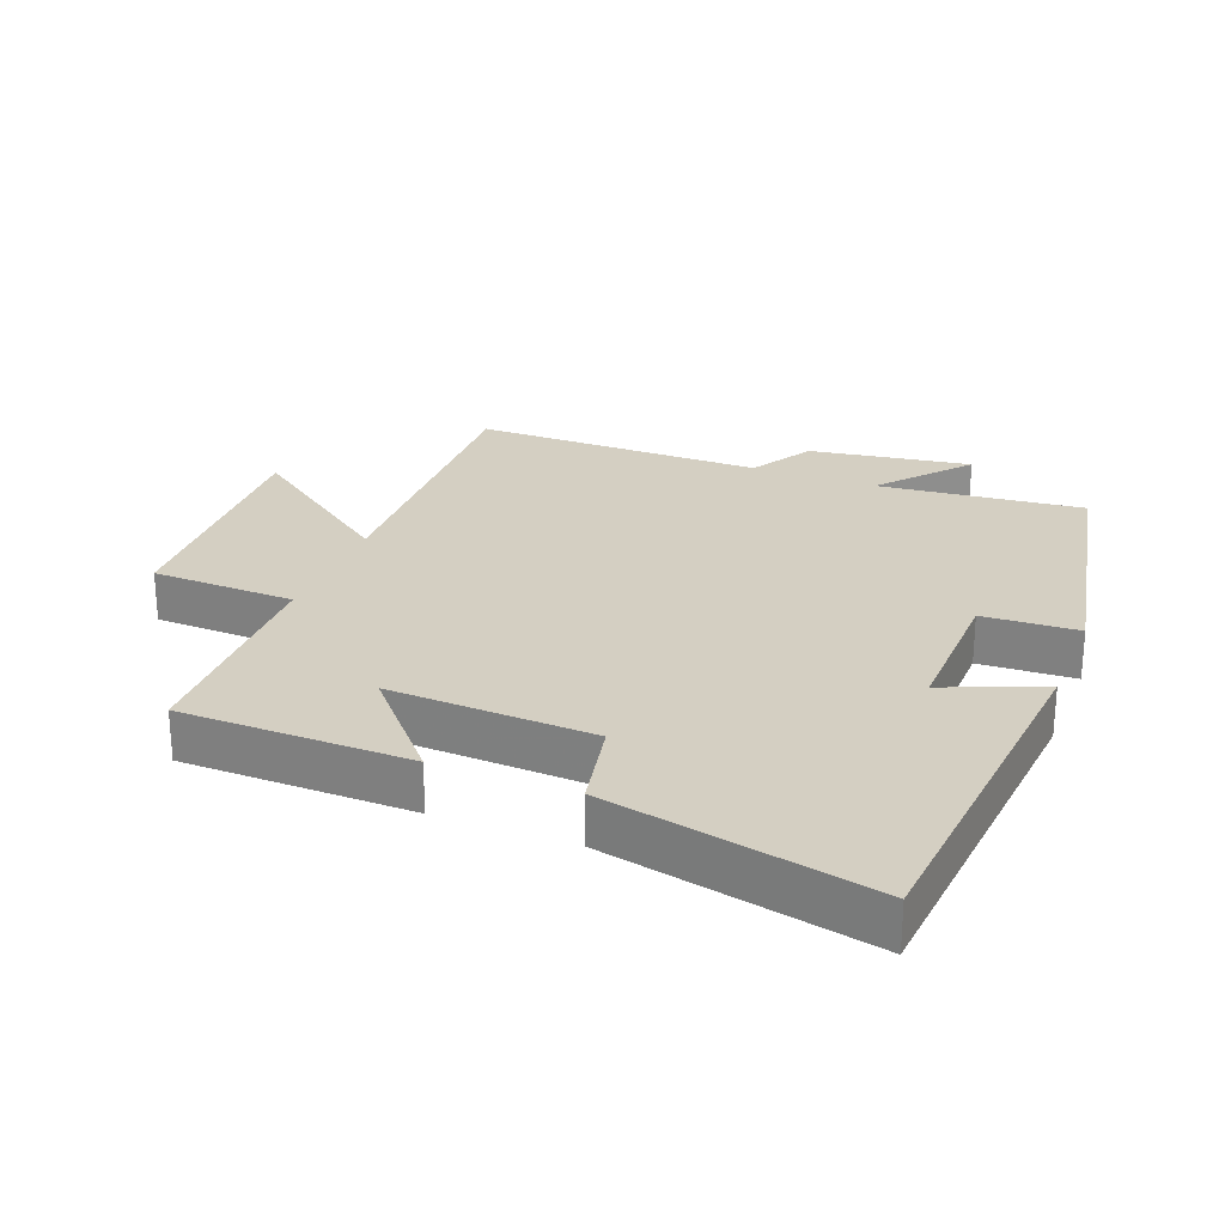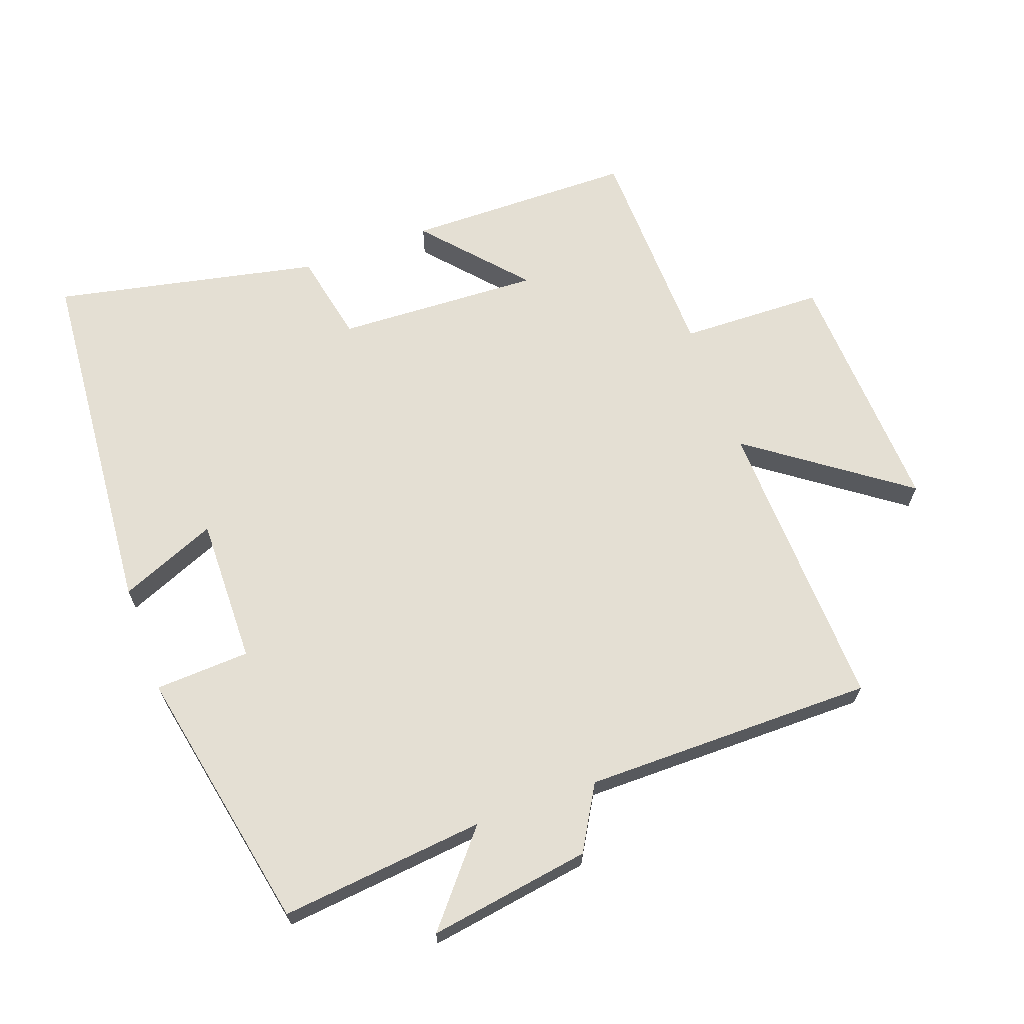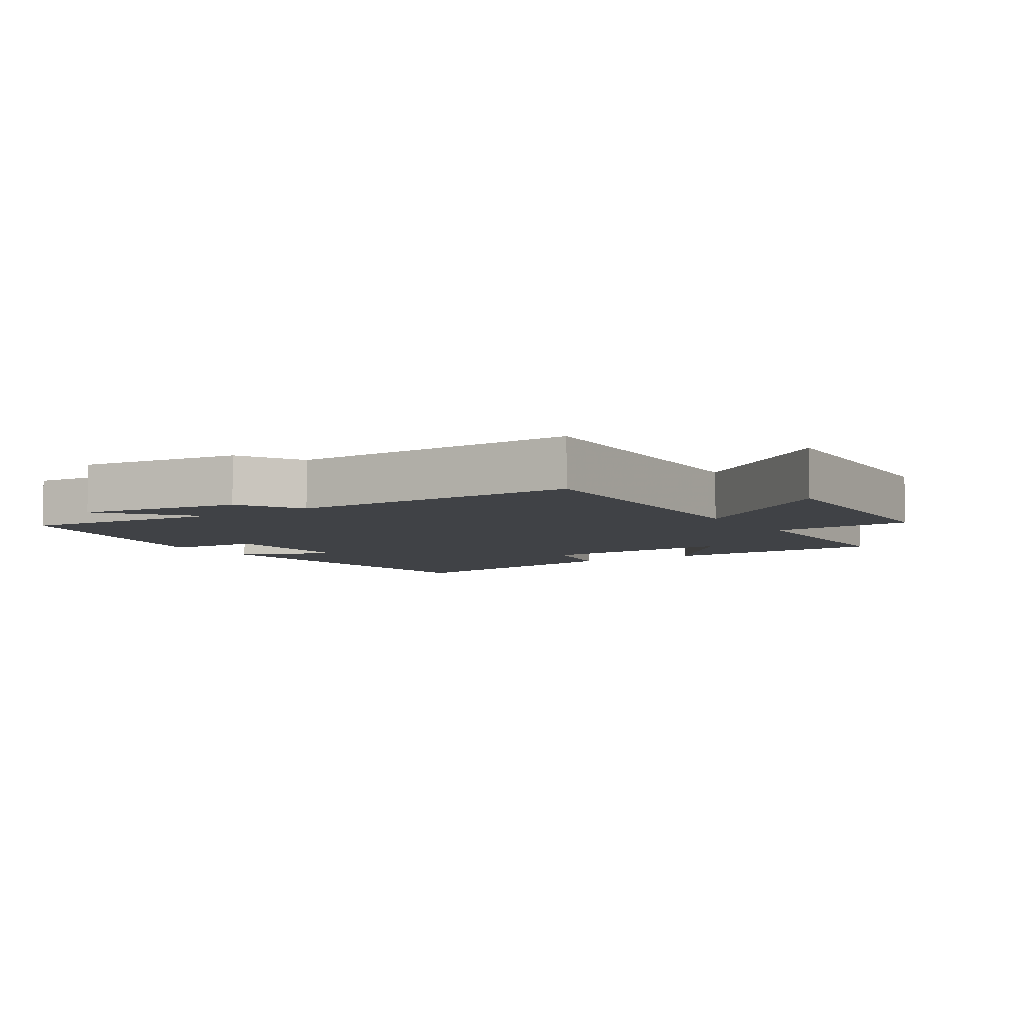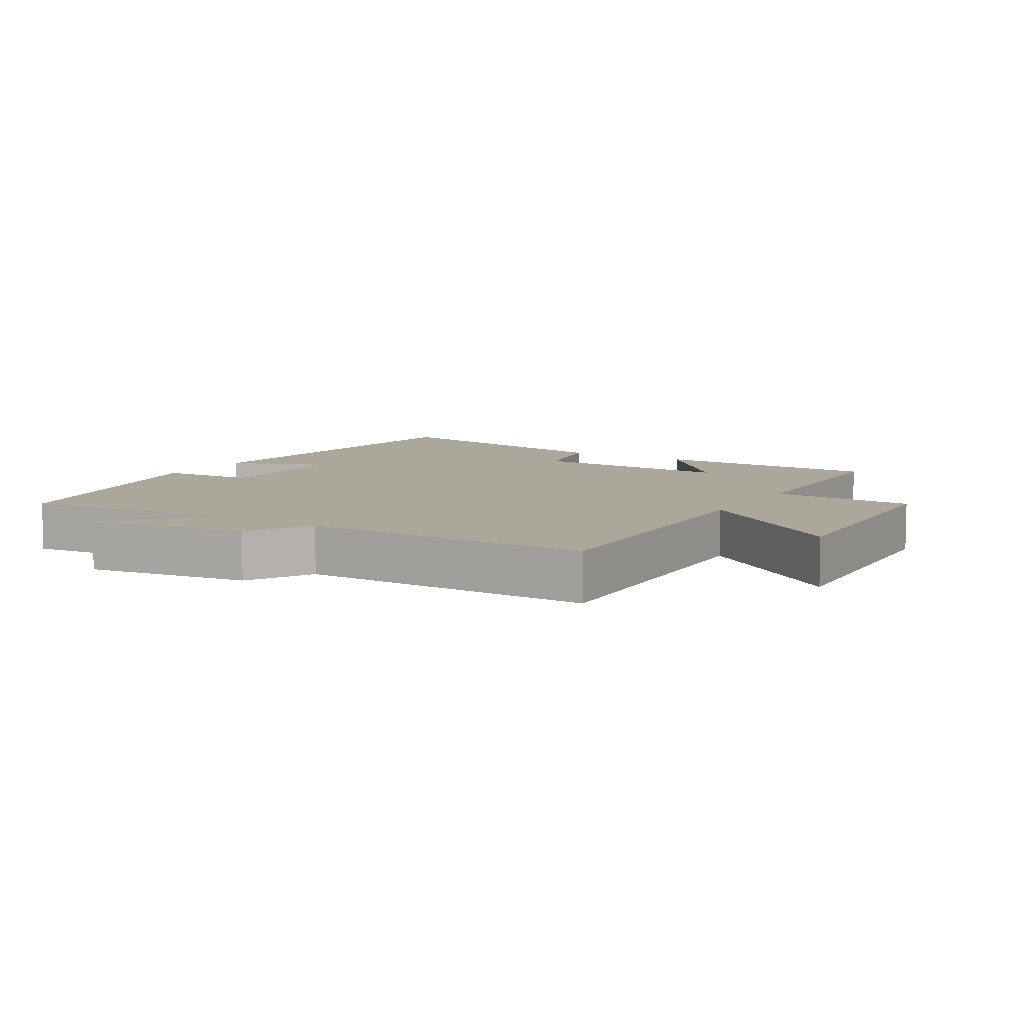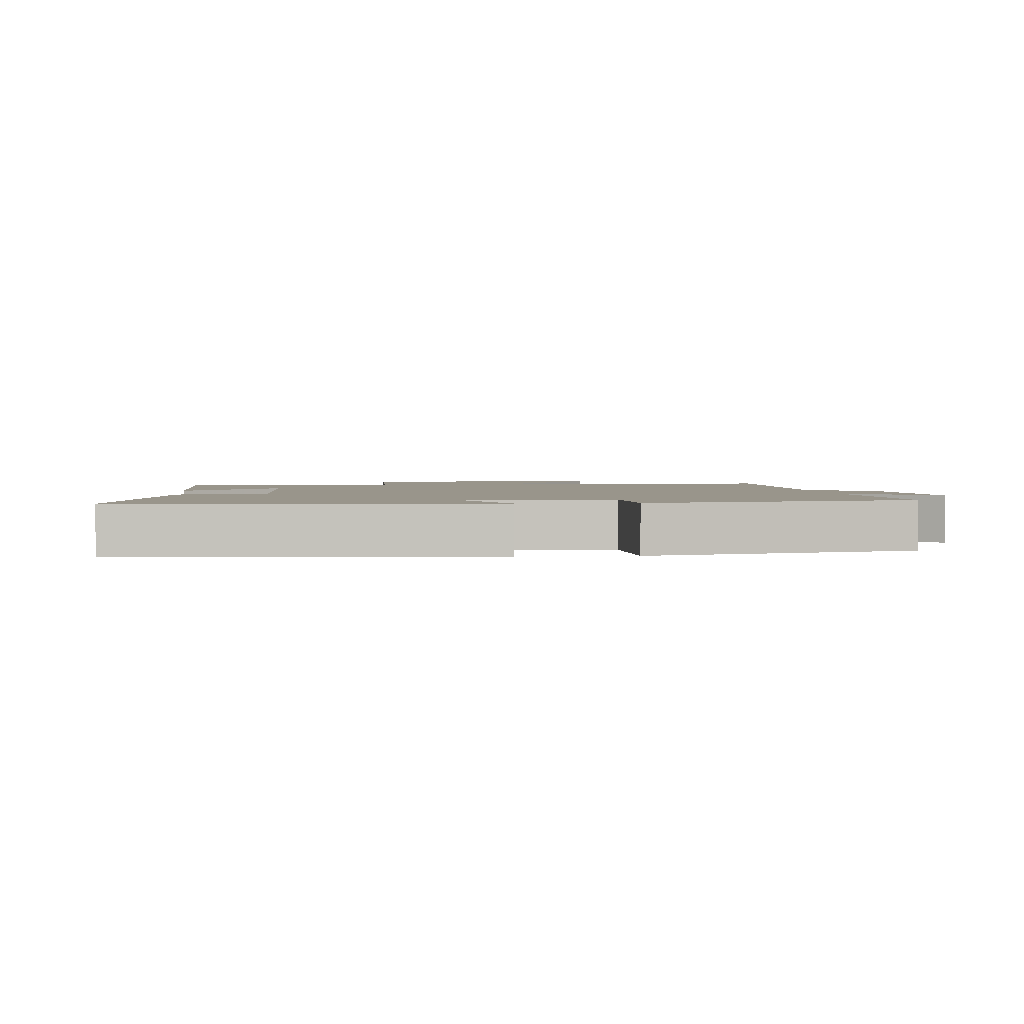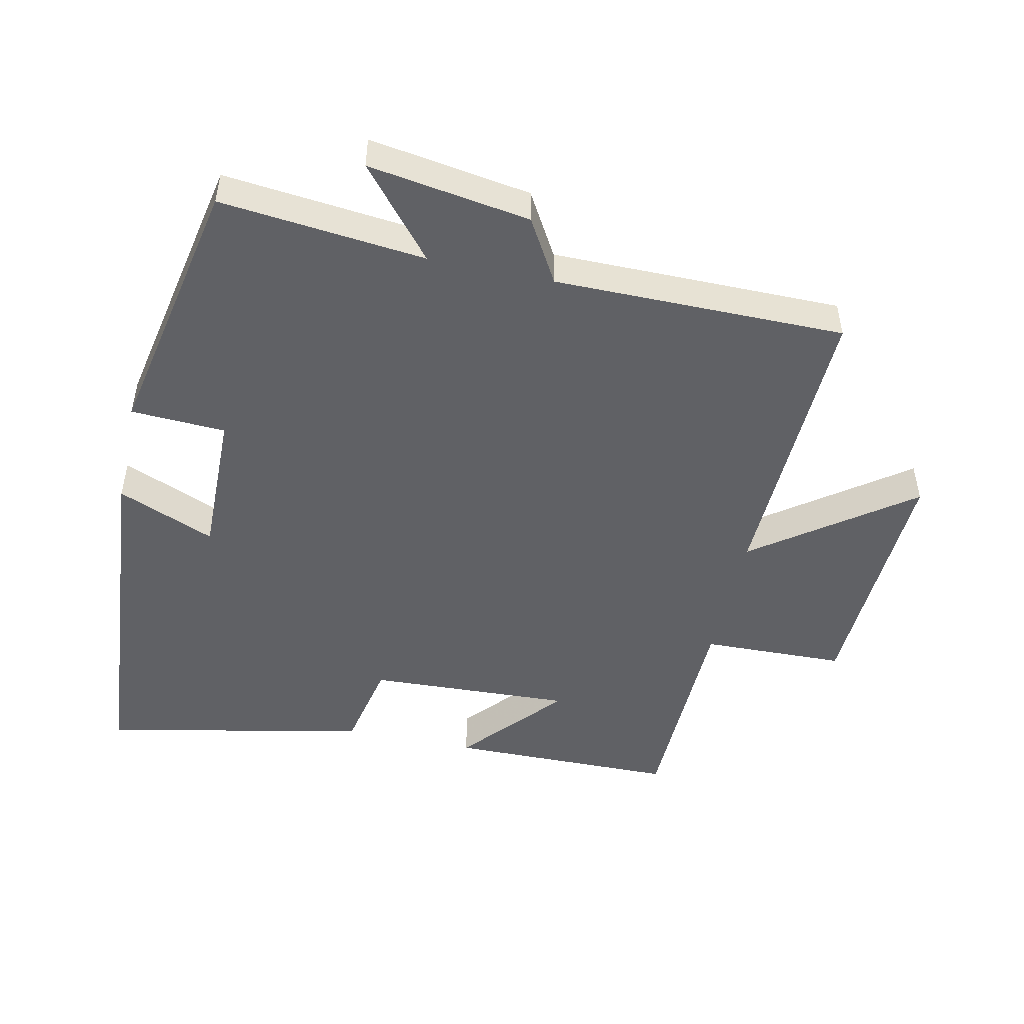
<metadata>
{"format":"obj","ext":"obj","renderer":"f3d","projection":"perspective","resolution":1024,"background":"white","views":[{"elev":25.6,"azim":-68.5,"up":"+Y"},{"elev":66.5,"azim":70.0,"up":"+Y"},{"elev":-6.1,"azim":123.3,"up":"+Y"},{"elev":8.1,"azim":121.3,"up":"+Y"},{"elev":2.2,"azim":-6.1,"up":"+Y"},{"elev":-49.1,"azim":77.8,"up":"+Y"}]}
</metadata>
<code>
v 0.532 0.07 0.42
v 0.5 0.07 0.111
v 0.634 0.07 0.223
v 0.596 0.07 -0.021
v 0.5 0.07 -0.077
v 0.5 0.07 -0.515
v 0.052 0.07 -0.5
v 0.222 0.07 -0.734
v -0.156 0.07 -0.716
v -0.162 0.07 -0.5
v -0.496 0.07 -0.492
v -0.5 0.07 -0.148
v -0.35 0.07 -0.28
v -0.364 0.07 0.028
v -0.5 0.07 0.056
v -0.584 0.07 0.455
v -0.038 0.07 0.5
v -0.099 0.07 0.353
v 0.123 0.07 0.357
v 0.13 0.07 0.5
v 0.532 0 0.42
v 0.5 0 0.111
v 0.634 0 0.223
v 0.596 0 -0.021
v 0.5 0 -0.077
v 0.5 0 -0.515
v 0.052 0 -0.5
v 0.222 0 -0.734
v -0.156 0 -0.716
v -0.162 0 -0.5
v -0.496 0 -0.492
v -0.5 0 -0.148
v -0.35 0 -0.28
v -0.364 0 0.028
v -0.5 0 0.056
v -0.584 0 0.455
v -0.038 0 0.5
v -0.099 0 0.353
v 0.123 0 0.357
v 0.13 0 0.5
f 19 20 1 2
f 18 19 2
f 16 17 18
f 15 16 18
f 14 15 18
f 13 14 18 2
f 10 11 12 13
f 10 13 2
f 7 8 9 10
f 7 10 2 3
f 5 6 7
f 5 7 3
f 3 4 5
f 22 21 40 39
f 22 39 38
f 38 37 36
f 38 36 35
f 38 35 34
f 22 38 34 33
f 33 32 31 30
f 22 33 30
f 30 29 28 27
f 23 22 30 27
f 27 26 25
f 23 27 25
f 25 24 23
f 1 21 22 2
f 2 22 23 3
f 3 23 24 4
f 4 24 25 5
f 5 25 26 6
f 6 26 27 7
f 7 27 28 8
f 8 28 29 9
f 9 29 30 10
f 10 30 31 11
f 11 31 32 12
f 12 32 33 13
f 13 33 34 14
f 14 34 35 15
f 15 35 36 16
f 16 36 37 17
f 17 37 38 18
f 18 38 39 19
f 19 39 40 20
f 20 40 21 1

</code>
